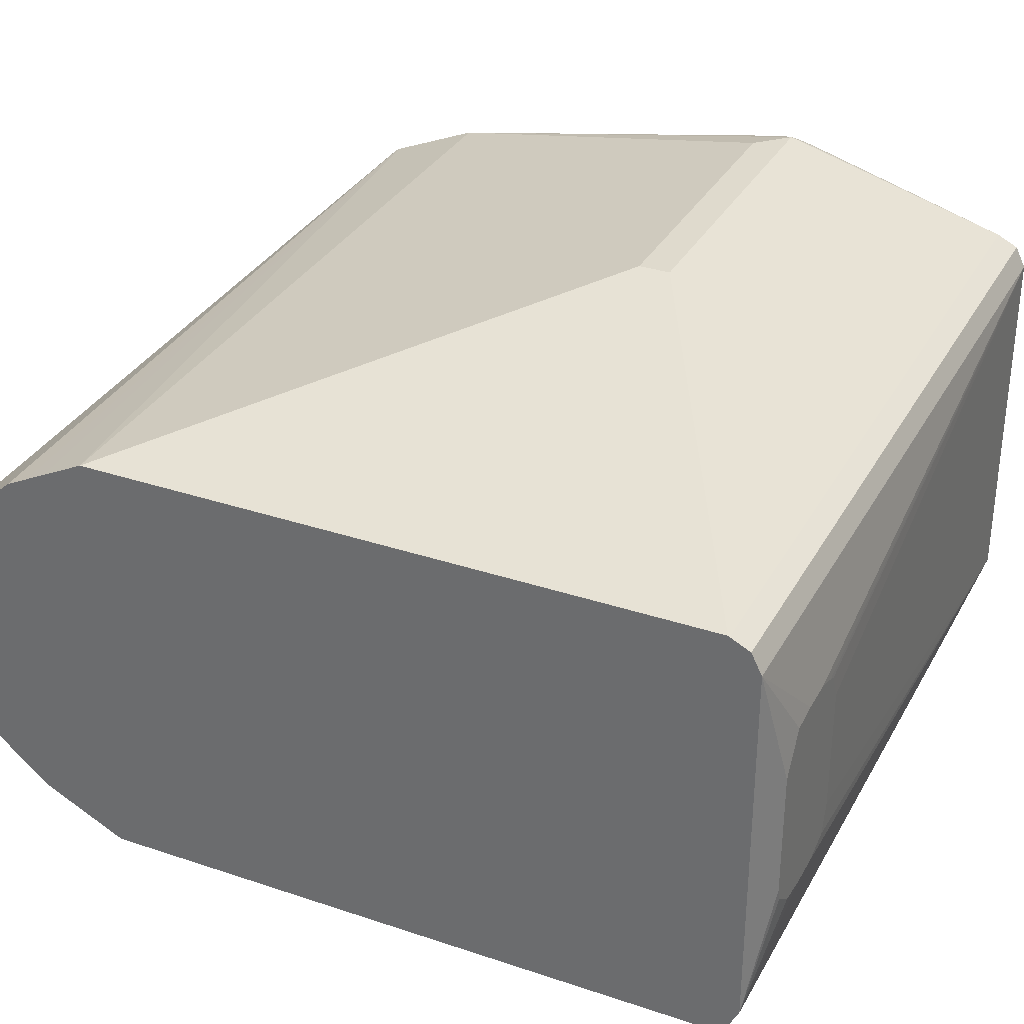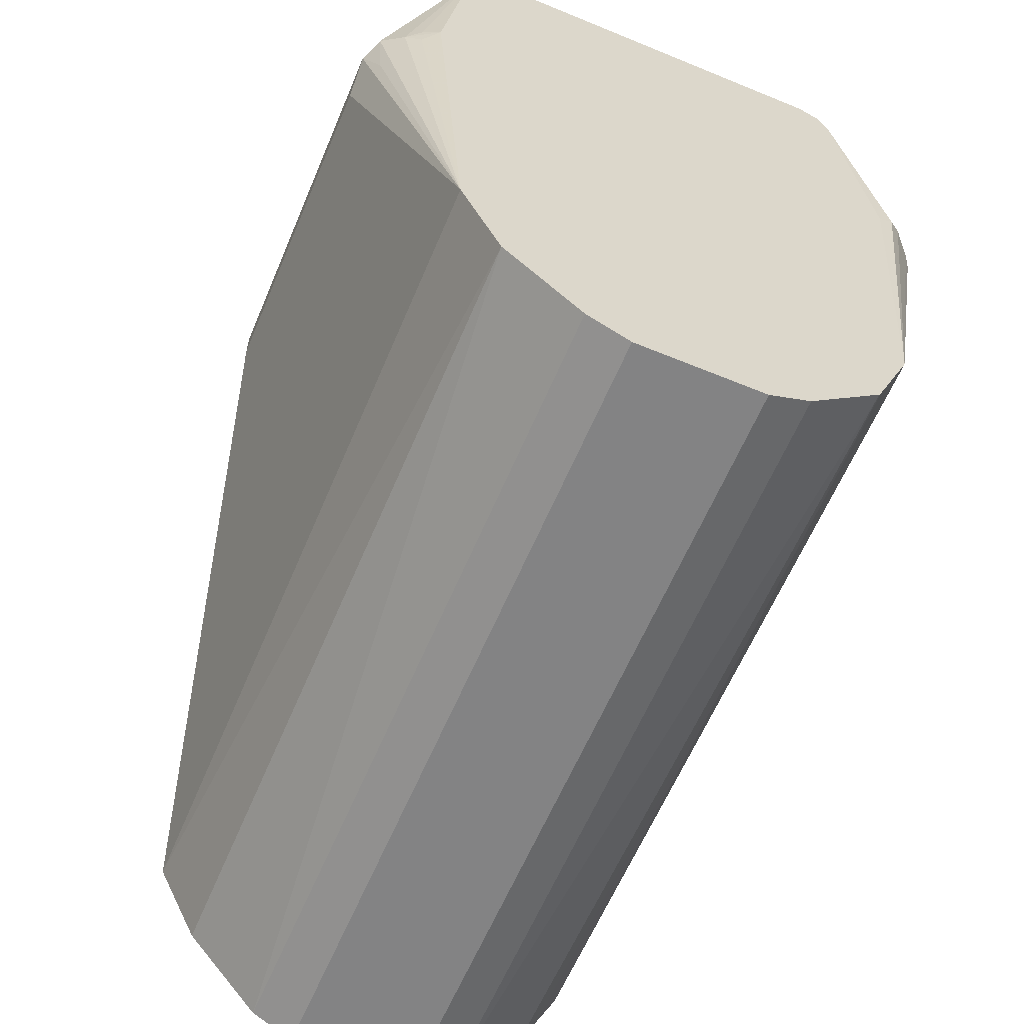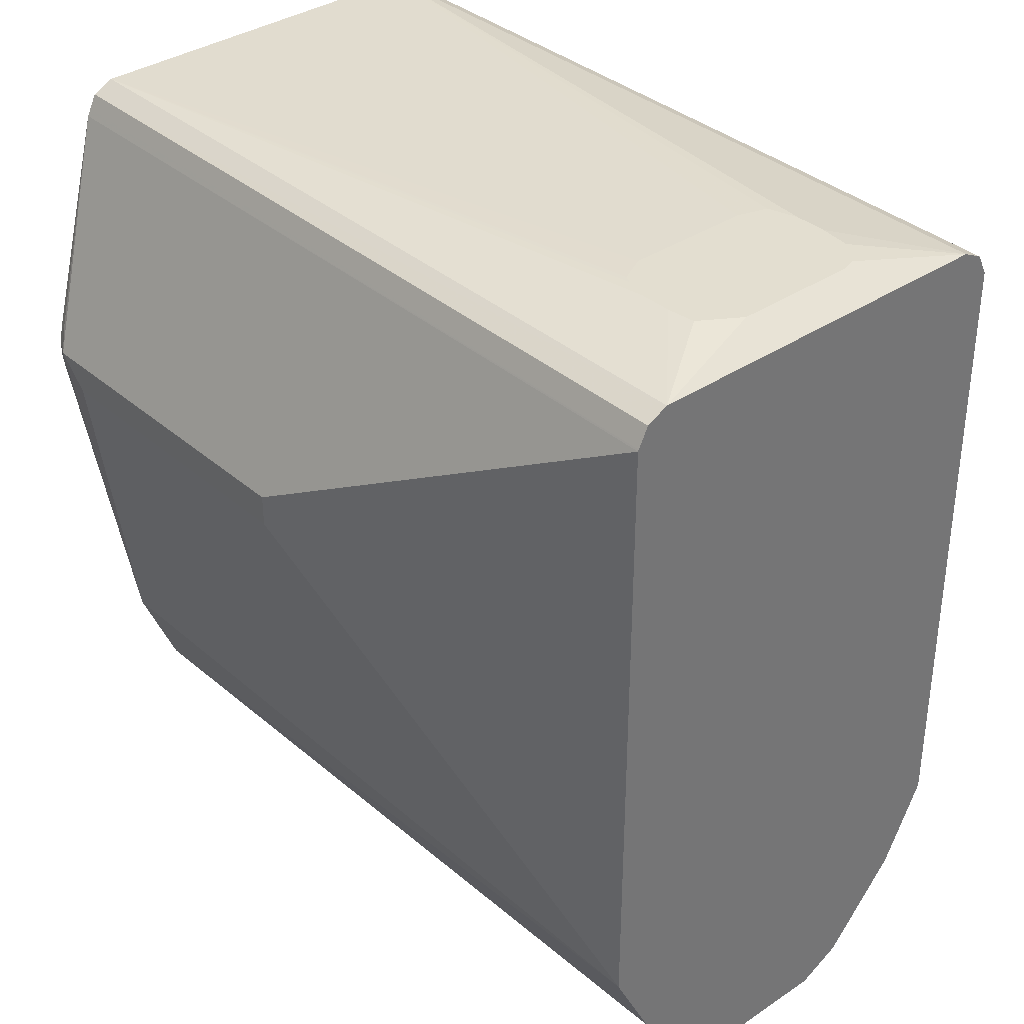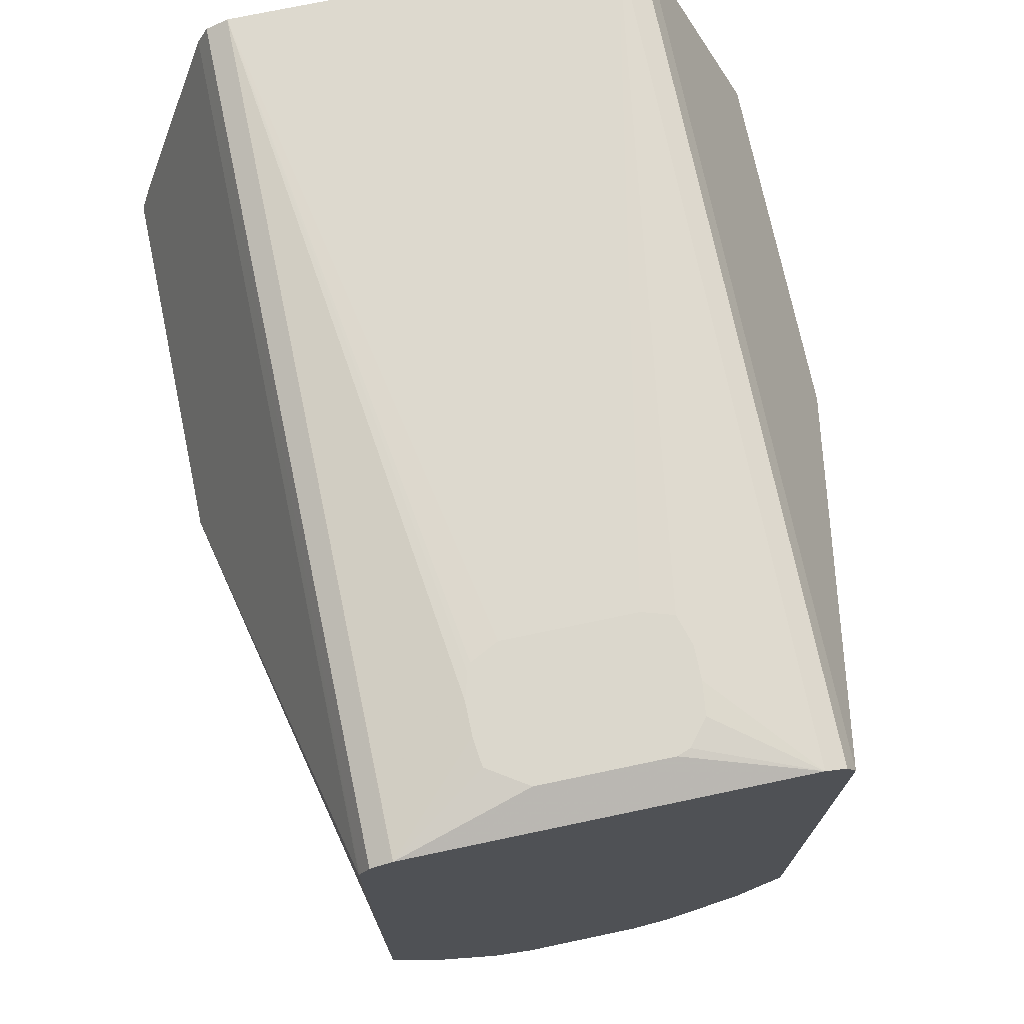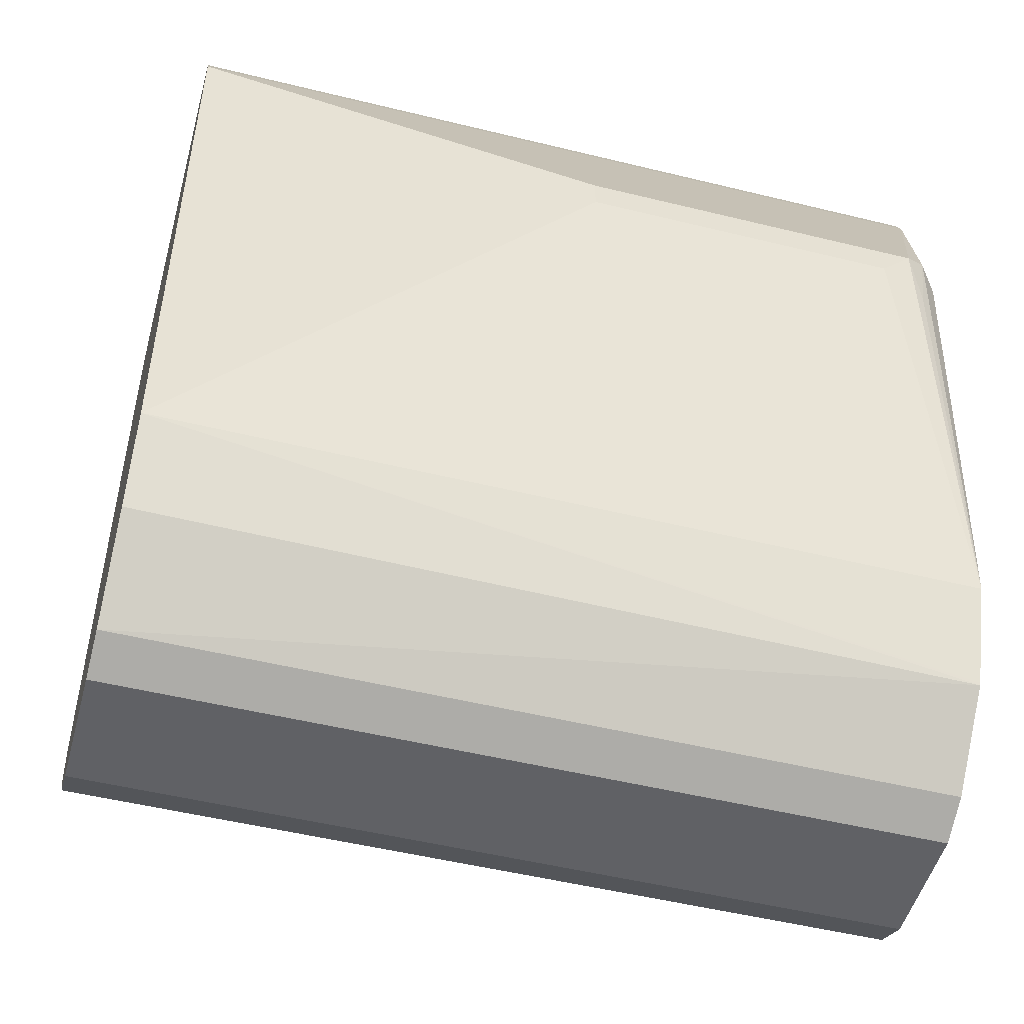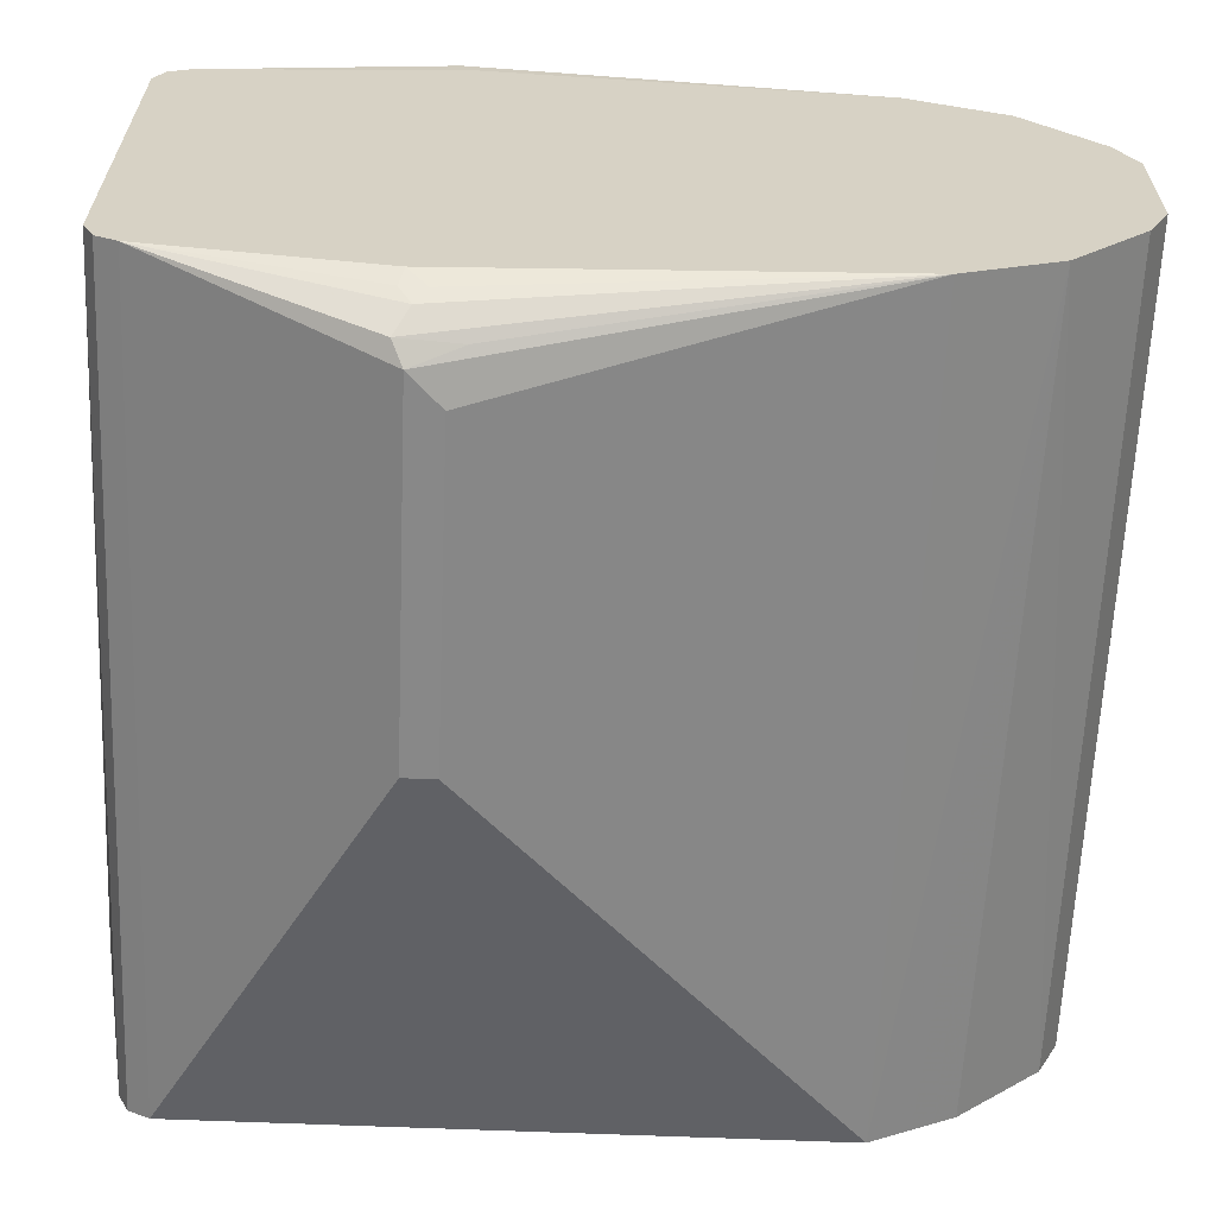
<metadata>
{"format":"obj","ext":"obj","renderer":"f3d","projection":"perspective","resolution":1024,"background":"white","views":[{"elev":32.7,"azim":-65.0,"up":"+Y"},{"elev":-61.2,"azim":67.2,"up":"+Z"},{"elev":35.7,"azim":-131.4,"up":"+Z"},{"elev":73.1,"azim":-101.9,"up":"+Z"},{"elev":-50.4,"azim":-15.1,"up":"+Z"},{"elev":-62.9,"azim":87.6,"up":"+Y"}]}
</metadata>
<code>
v 0.2833 -0.01967 -0.4035
v 0.2833 0.01967 -0.4035
v 0.2833 -0.02624 -0.4002
v 0.02907 -0.01967 -0.4035
v 0.02907 0.01967 -0.4035
v 0.2833 0.02624 -0.4002
v 0.2833 -0.03279 -0.3969
v 0.02907 -0.02624 -0.4002
v 0.02907 0.02624 -0.4002
v 0.2833 0.03279 -0.3969
v 0.02907 -0.03279 -0.3969
v 0.2833 -0.05651 -0.3737
v 0.02907 0.03279 -0.3969
v 0.2833 0.05639 -0.3742
v 0.02907 -0.05576 -0.3707
v 0.2833 -0.05684 -0.3729
v 0.02907 -0.06888 -0.3444
v 0.02907 -0.06233 -0.3576
v 0.02907 -0.05928 -0.3636
v 0.02907 0.05576 -0.3707
v 0.2833 0.05711 -0.3728
v 0.2833 -0.06888 -0.3444
v 0.1574 -0.09841 -0.2264
v 0.02907 -0.06888 -0.1476
v 0.02907 0.05921 -0.3638
v 0.02907 0.06233 -0.3576
v 0.02907 0.06888 -0.3444
v 0.2833 0.06888 -0.3444
v 0.2833 -0.07836 -0.2156
v 0.2805 -0.08363 -0.2214
v 0.278 -0.08857 -0.2178
v 0.2723 -0.09512 -0.2132
v 0.2706 -0.09348 -0.2313
v 0.2657 -0.09841 -0.2165
v 0.2559 -0.09841 -0.2264
v 0.1574 -0.09841 -0.2165
v 0.2833 -0.06888 -0.1476
v 0.02907 -0.06872 -0.1473
v 0.02907 0.06888 -0.1476
v 0.1574 0.09841 -0.2264
v 0.2559 0.09841 -0.2264
v 0.2657 0.09841 -0.2165
v 0.2706 0.09595 -0.2214
v 0.2723 0.09512 -0.2165
v 0.2792 0.08857 -0.2165
v 0.2829 0.08363 -0.2214
v 0.2833 0.0787 -0.2242
v 0.2805 -0.08363 -0.2141
v 0.2833 -0.0656 -0.1411
v 0.02907 -0.0656 -0.1411
v 0.02907 0.06865 -0.1471
v 0.2833 0.06888 -0.1476
v 0.1574 0.09841 -0.2165
v 0.269 0.09512 -0.21
v 0.2731 0.09348 -0.2116
v 0.2833 -0.06418 -0.1404
v 0.02907 -0.05903 -0.1378
v 0.2833 0.0656 -0.1411
v 0.2833 0.06782 -0.1455
v 0.02907 0.0656 -0.1411
v 0.2833 -0.05903 -0.1378
v 0.05905 -0.03175 -0.1324
v 0.04922 -0.03059 -0.1324
v 0.04168 -0.02453 -0.1324
v 0.04024 -0.02054 -0.1324
v 0.02907 0.05903 -0.1378
v 0.02907 0.05951 -0.138
v 0.2833 0.05903 -0.1378
v 0.08098 -0.01967 -0.1324
v 0.07816 -0.02894 -0.1324
v 0.06891 -0.03175 -0.1324
v 0.04024 0.0188 -0.1324
v 0.048 0.03073 -0.1324
v 0.05681 0.03175 -0.1324
v 0.06667 0.03175 -0.1324
v 0.07413 0.02952 -0.1324
v 0.07672 0.02823 -0.1324
v 0.07995 0.02175 -0.1324
v 0.08098 0.01967 -0.1324
f 38 49 50
f 39 51 52
f 39 52 42
f 39 42 53
f 40 53 42
f 40 42 41
f 42 52 54
f 42 55 44
f 42 44 43
f 44 55 45
f 45 55 52
f 45 52 46
f 46 52 47
f 49 56 50
f 50 56 57
f 42 54 55
f 37 49 38
f 28 45 46
f 32 37 34
f 24 37 38
f 51 58 59
f 27 39 53
f 27 53 40
f 27 40 41
f 27 41 28
f 28 41 42
f 32 34 33
f 28 42 43
f 28 44 45
f 28 46 47
f 29 37 48
f 29 48 31
f 29 31 30
f 31 48 37
f 31 37 32
f 28 43 44
f 51 59 52
f 62 77 76
f 52 55 54
f 62 74 73
f 62 73 72
f 62 72 65
f 62 65 64
f 62 64 63
f 66 72 73
f 66 73 74
f 66 74 75
f 66 75 68
f 66 68 67
f 68 75 76
f 68 76 77
f 68 77 78
f 68 78 79
f 24 34 37
f 62 75 74
f 62 76 75
f 62 78 77
f 62 79 78
f 56 61 57
f 57 61 71
f 57 71 62
f 57 62 63
f 57 63 64
f 57 64 65
f 57 65 72
f 51 60 58
f 57 72 66
f 58 67 68
f 61 68 79
f 61 79 69
f 61 69 70
f 62 71 70
f 62 70 69
f 62 69 79
f 58 60 67
f 24 36 34
f 61 70 71
f 23 35 34
f 1 3 8
f 1 8 4
f 1 4 5
f 1 5 2
f 2 5 9
f 2 9 6
f 3 7 11
f 3 11 8
f 4 8 11
f 4 11 15
f 4 15 19
f 4 19 18
f 4 18 17
f 4 17 24
f 4 24 38
f 1 7 3
f 1 12 7
f 1 22 16
f 1 29 22
f 23 34 36
f 1 2 6
f 1 6 10
f 1 10 14
f 1 14 21
f 1 21 28
f 1 28 47
f 4 38 50
f 1 47 52
f 1 59 58
f 1 58 68
f 1 68 61
f 1 61 56
f 1 56 49
f 1 49 37
f 1 37 29
f 1 52 59
f 4 50 57
f 1 16 12
f 4 66 67
f 14 20 21
f 16 22 17
f 17 22 35
f 17 35 23
f 17 23 36
f 20 25 21
f 21 25 26
f 21 26 27
f 21 27 28
f 22 29 30
f 22 30 31
f 22 31 32
f 22 32 33
f 22 33 34
f 4 57 66
f 13 20 14
f 12 19 15
f 17 36 24
f 22 34 35
f 4 67 60
f 12 18 19
f 4 60 51
f 4 51 39
f 4 39 27
f 4 27 26
f 4 25 20
f 4 20 13
f 4 13 9
f 4 26 25
f 6 9 13
f 6 13 10
f 7 12 11
f 10 13 14
f 11 12 15
f 12 16 17
f 12 17 18
f 4 9 5

</code>
